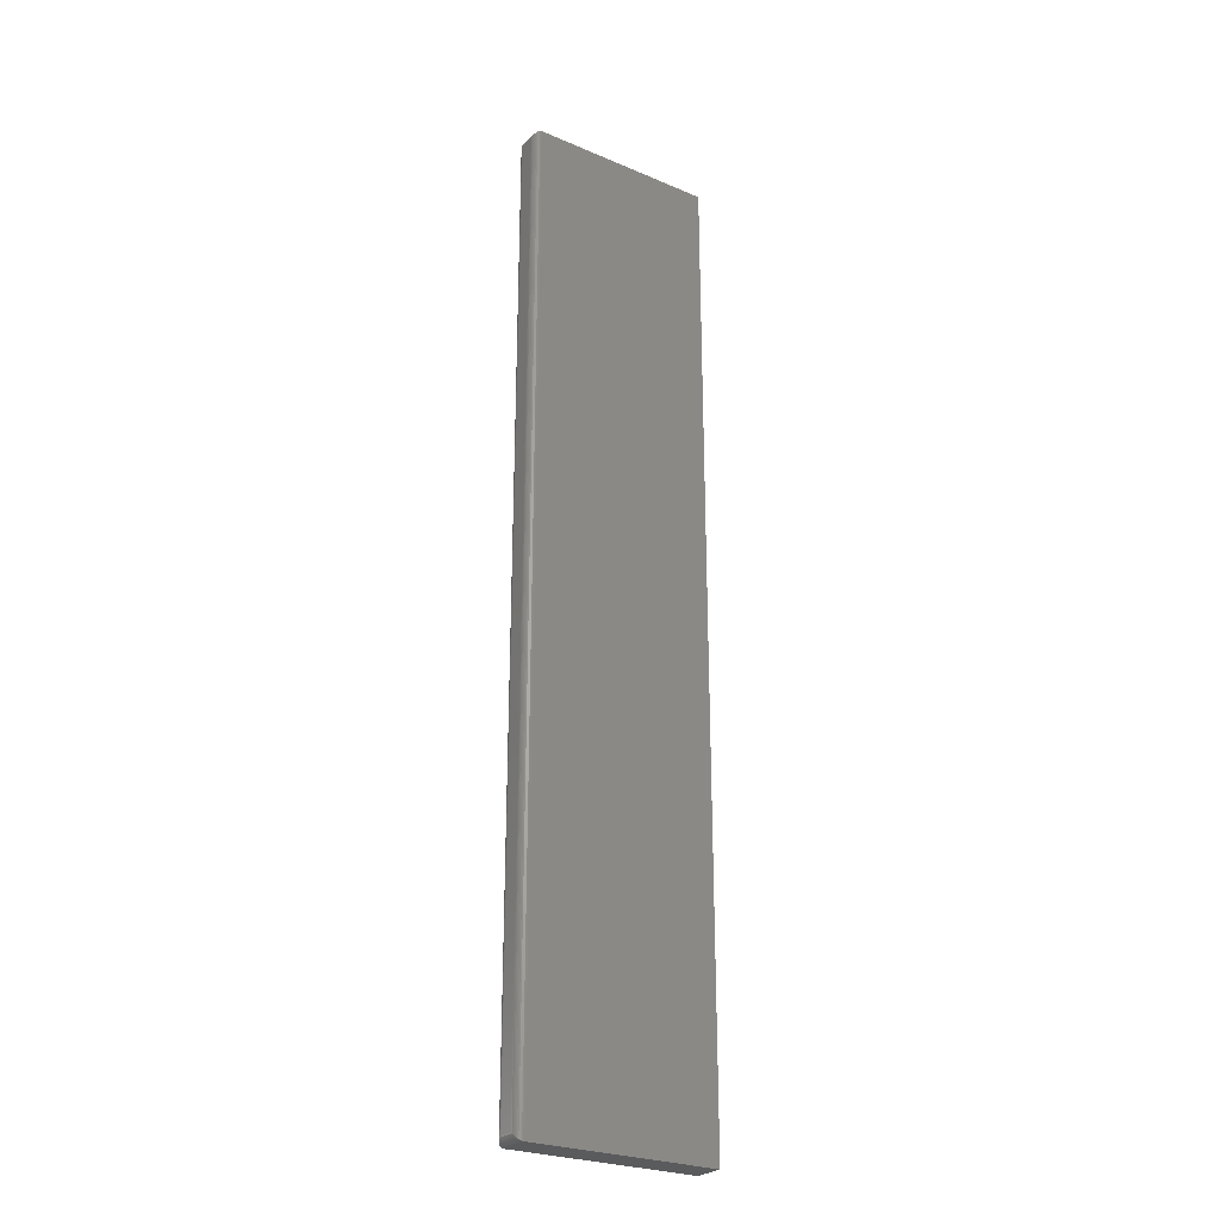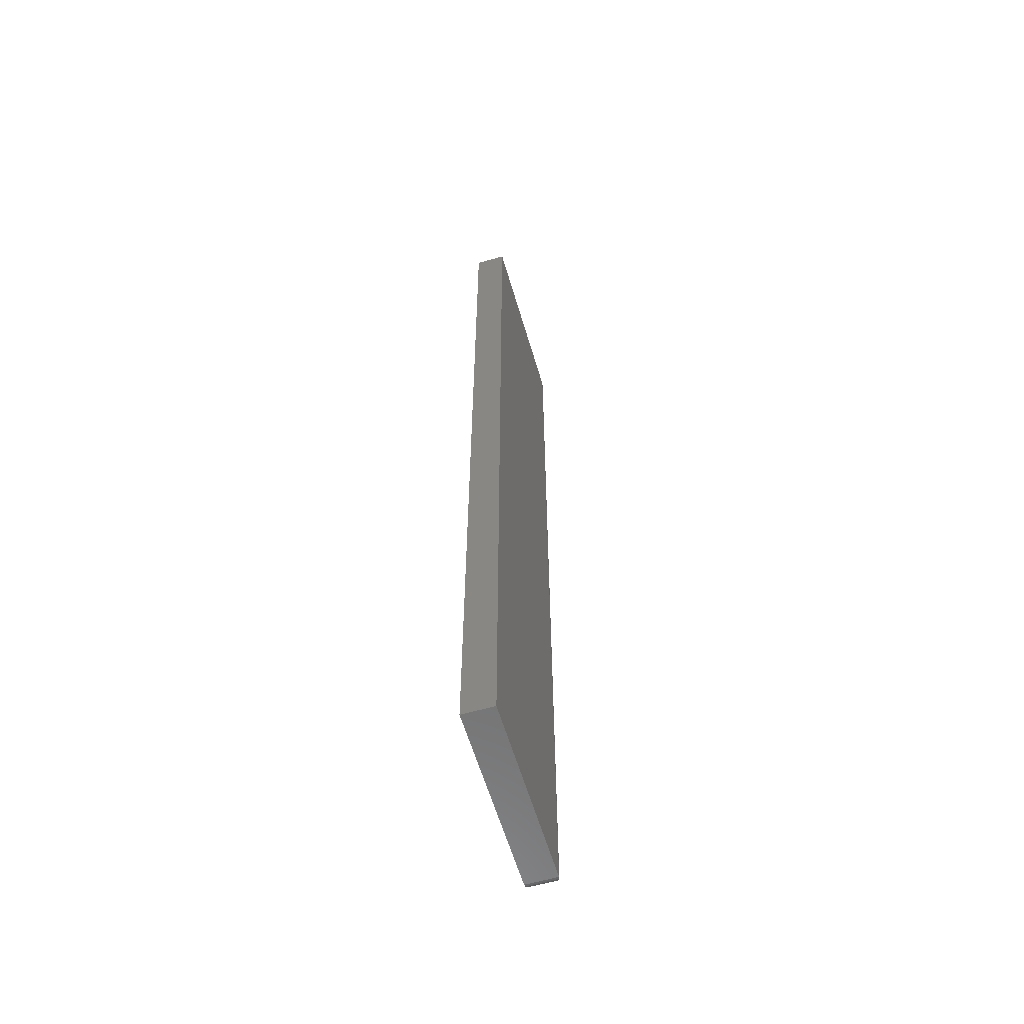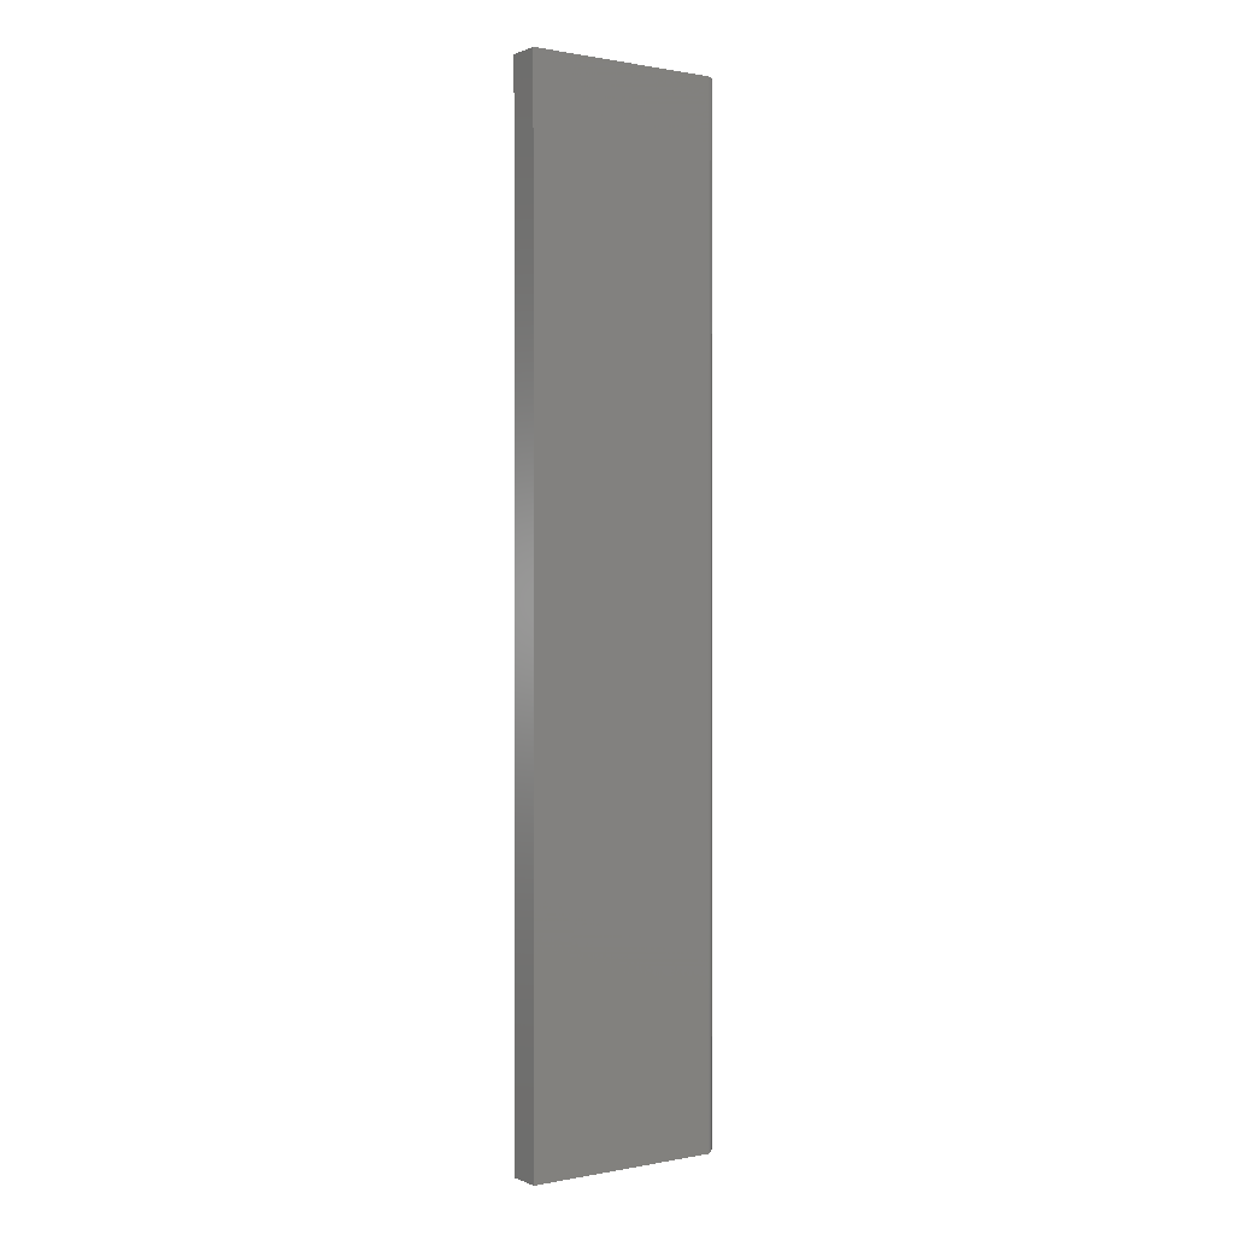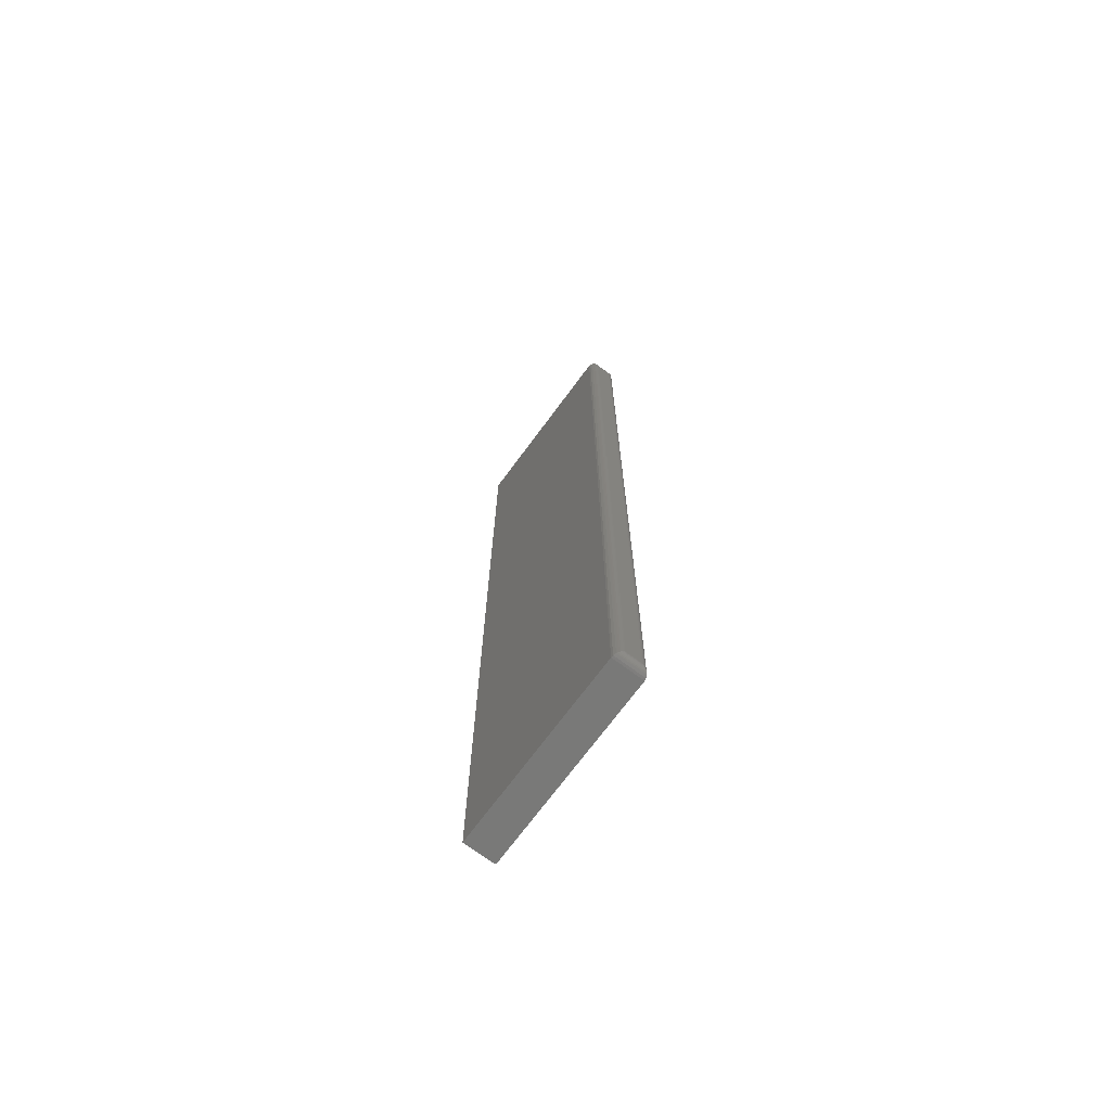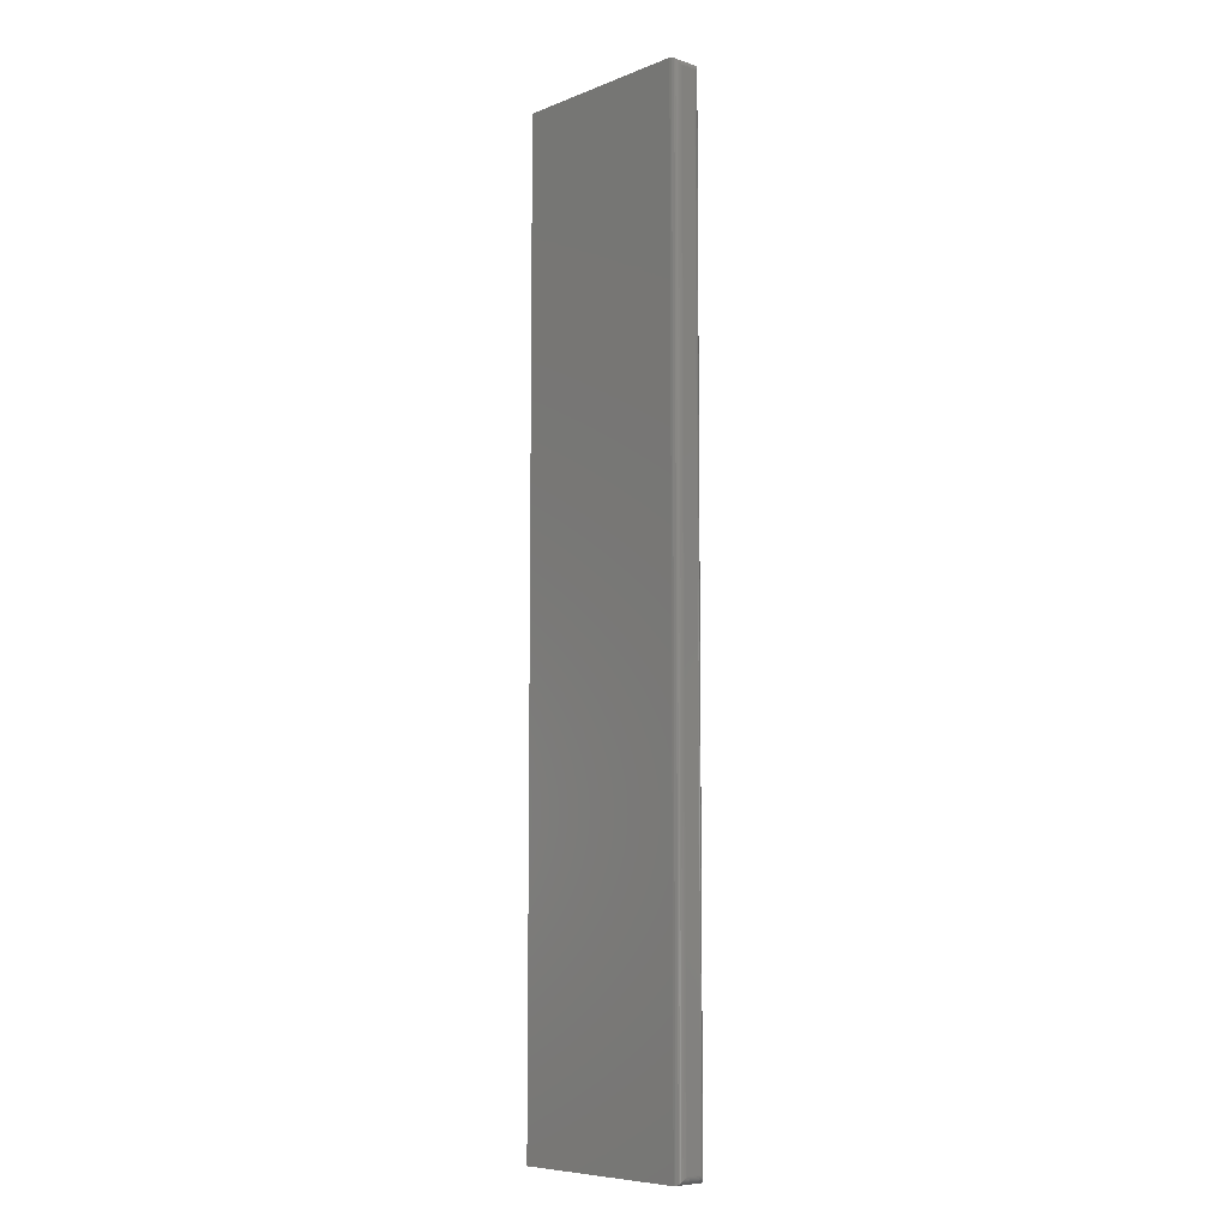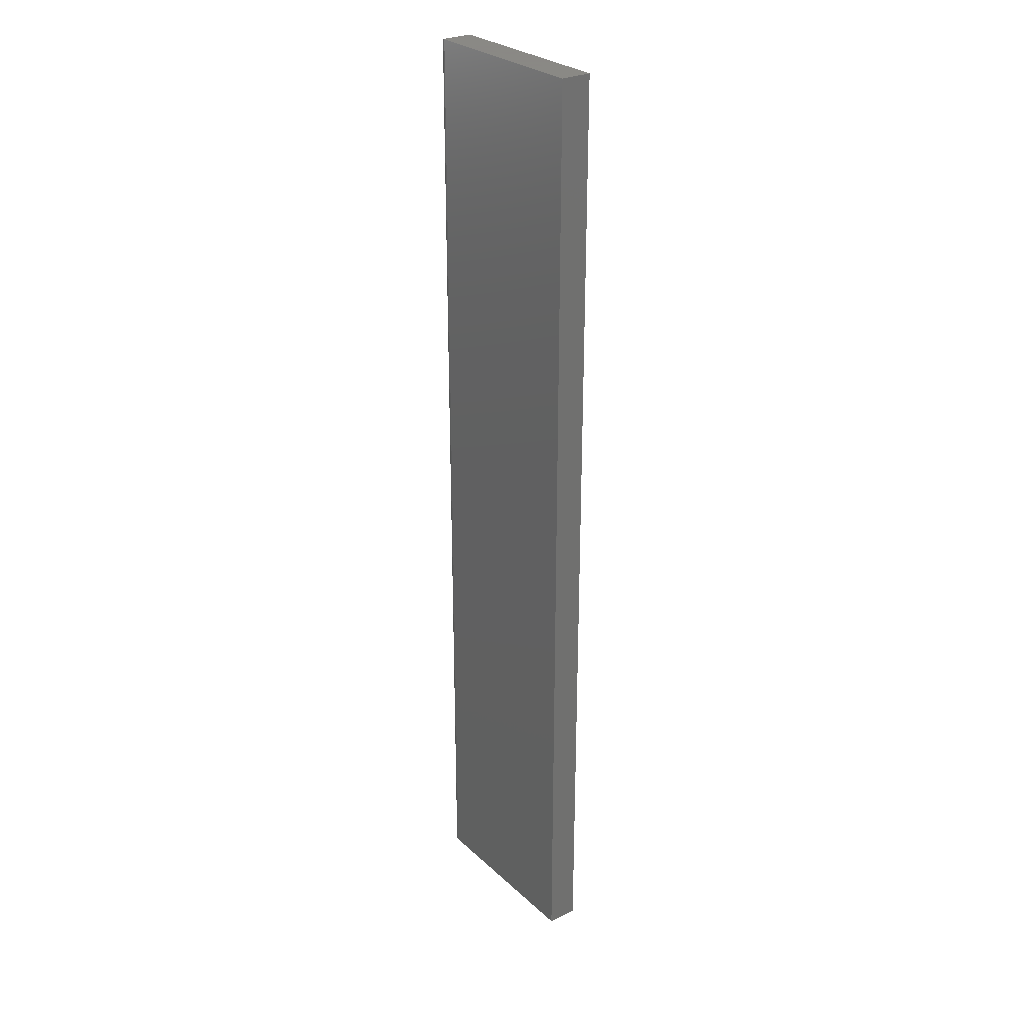
<metadata>
{"format":"stl","ext":"stl","renderer":"f3d","projection":"perspective","resolution":1024,"background":"white","views":[{"elev":-26.2,"azim":-33.8,"up":"+Y"},{"elev":-60.3,"azim":106.4,"up":"+Y"},{"elev":0.6,"azim":145.5,"up":"+Y"},{"elev":-71.8,"azim":-126.5,"up":"+Y"},{"elev":-7.6,"azim":-132.6,"up":"+Y"},{"elev":27.9,"azim":53.5,"up":"+Y"}]}
</metadata>
<code>
# stl→obj: 40 verts, 76 faces
v -0.09375 -0.4922 0.03125
v 0.09375 -0.4922 0.03125
v -0.09375 0.4844 0.03125
v 0.09375 0.4844 0.03125
v -0.09375 -0.4922 0
v -0.09375 0.4844 -8.674e-19
v 0.09375 -0.4922 0
v 0.09375 0.4844 0
v -0.1016 0.4766 0.02344
v -0.1016 0.4766 0.007812
v -0.1016 -0.4844 0.02344
v -0.1016 -0.4844 0.007812
v -0.1015 0.4778 0.006571
v -0.1015 -0.4856 0.006567
v -0.09595 0.4841 0.0003152
v -0.09822 -0.4908 0.001405
v -0.09822 0.483 0.001405
v -0.09919 -0.49 0.00221
v -0.09919 0.4822 0.00221
v -0.1 -0.489 0.003156
v -0.1 0.4812 0.003156
v -0.1007 -0.488 0.004218
v -0.1007 0.4802 0.004218
v -0.1012 -0.4868 0.005364
v -0.1012 0.479 0.005364
v -0.09595 -0.4919 0.0003152
v -0.1015 -0.4856 0.02468
v -0.09822 -0.4908 0.02984
v -0.09919 -0.49 0.02904
v -0.1 -0.489 0.02809
v -0.1007 -0.488 0.02703
v -0.1012 -0.4868 0.02589
v -0.09595 -0.4919 0.03093
v -0.1015 0.4778 0.02468
v -0.1012 0.479 0.02589
v -0.1007 0.4802 0.02703
v -0.1 0.4812 0.02809
v -0.09919 0.4822 0.02904
v -0.09822 0.483 0.02984
v -0.09595 0.4841 0.03093
f 1 2 3
f 3 2 4
f 5 6 7
f 7 6 8
f 9 10 11
f 11 10 12
f 4 8 3
f 3 8 6
f 1 5 2
f 2 5 7
f 12 13 14
f 12 10 13
f 15 16 17
f 16 18 17
f 17 18 19
f 18 20 19
f 19 20 21
f 20 22 21
f 21 22 23
f 22 24 23
f 23 24 25
f 24 14 25
f 25 14 13
f 6 5 15
f 15 5 26
f 15 26 16
f 11 14 27
f 11 12 14
f 26 28 16
f 28 29 16
f 16 29 18
f 29 30 18
f 18 30 20
f 30 31 20
f 20 31 22
f 31 32 22
f 22 32 24
f 32 27 24
f 24 27 14
f 5 1 26
f 26 1 33
f 26 33 28
f 9 27 34
f 9 11 27
f 27 32 34
f 34 32 35
f 32 31 35
f 35 31 36
f 31 30 36
f 36 30 37
f 30 29 37
f 37 29 38
f 29 28 38
f 38 28 39
f 28 33 39
f 1 3 33
f 33 3 40
f 33 40 39
f 10 34 13
f 10 9 34
f 34 35 13
f 13 35 25
f 35 36 25
f 25 36 23
f 36 37 23
f 23 37 21
f 37 38 21
f 21 38 19
f 38 39 19
f 19 39 17
f 39 40 17
f 3 6 40
f 40 6 15
f 40 15 17
f 2 7 4
f 4 7 8

</code>
